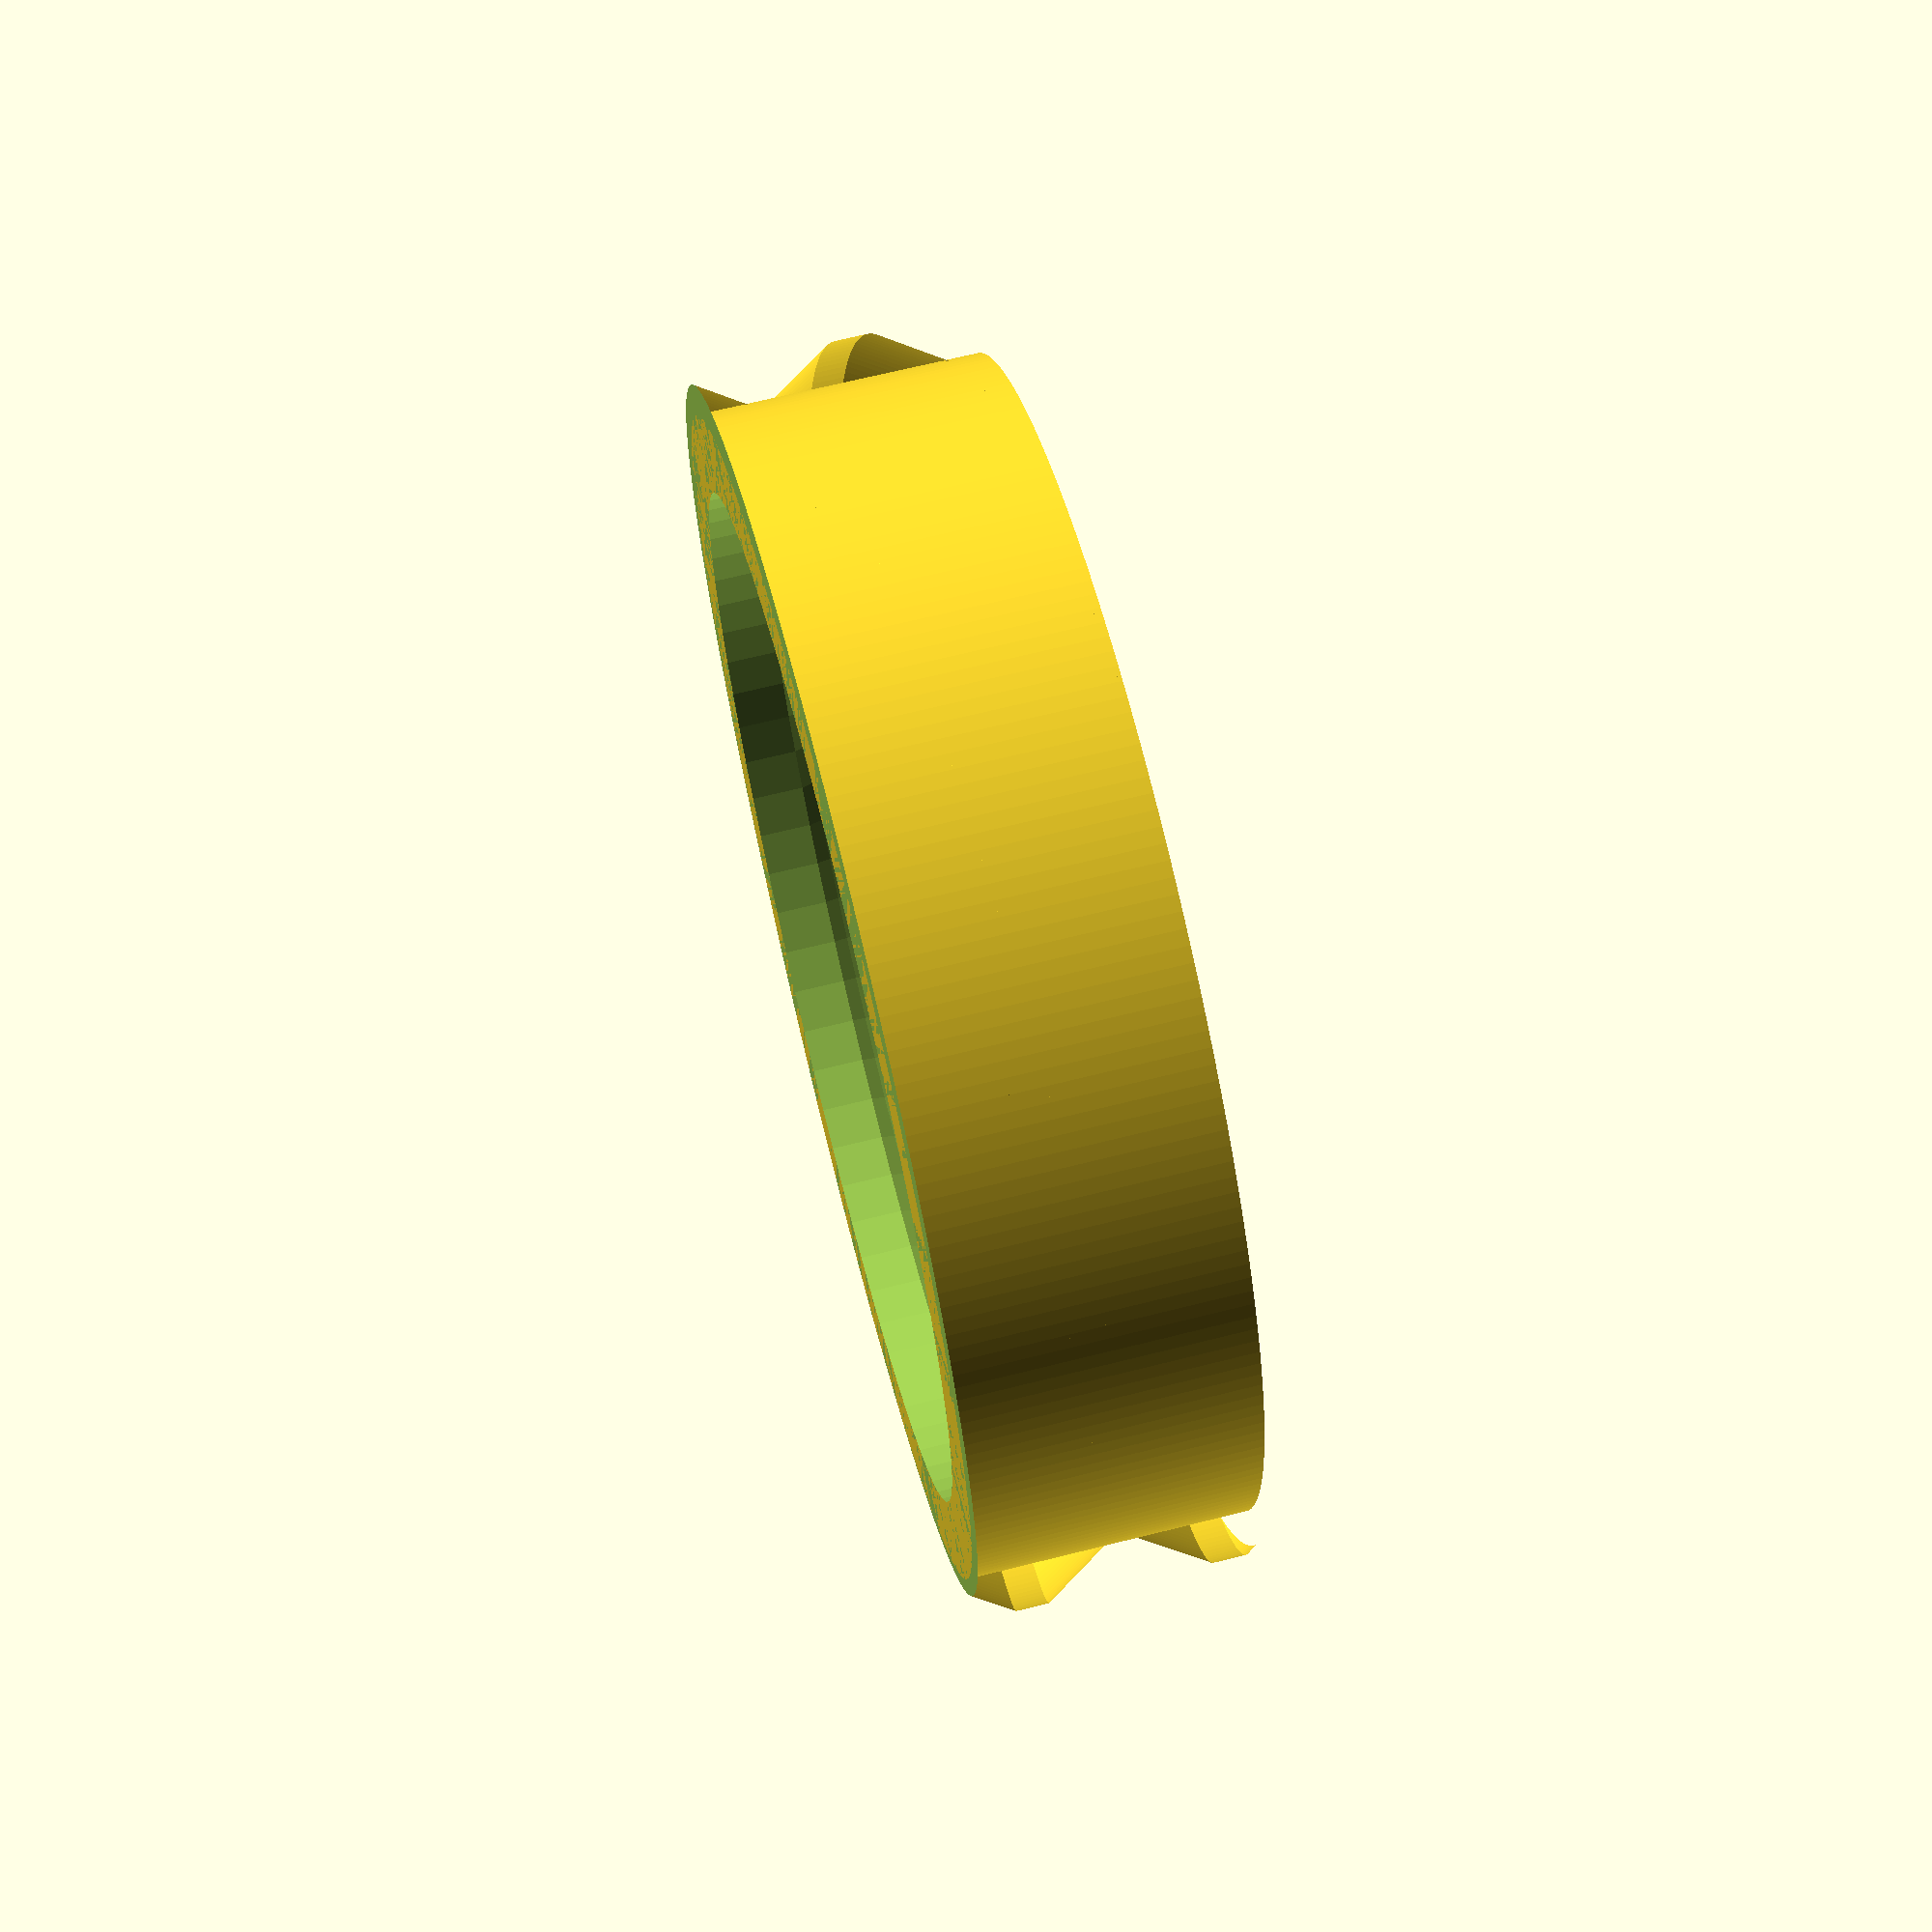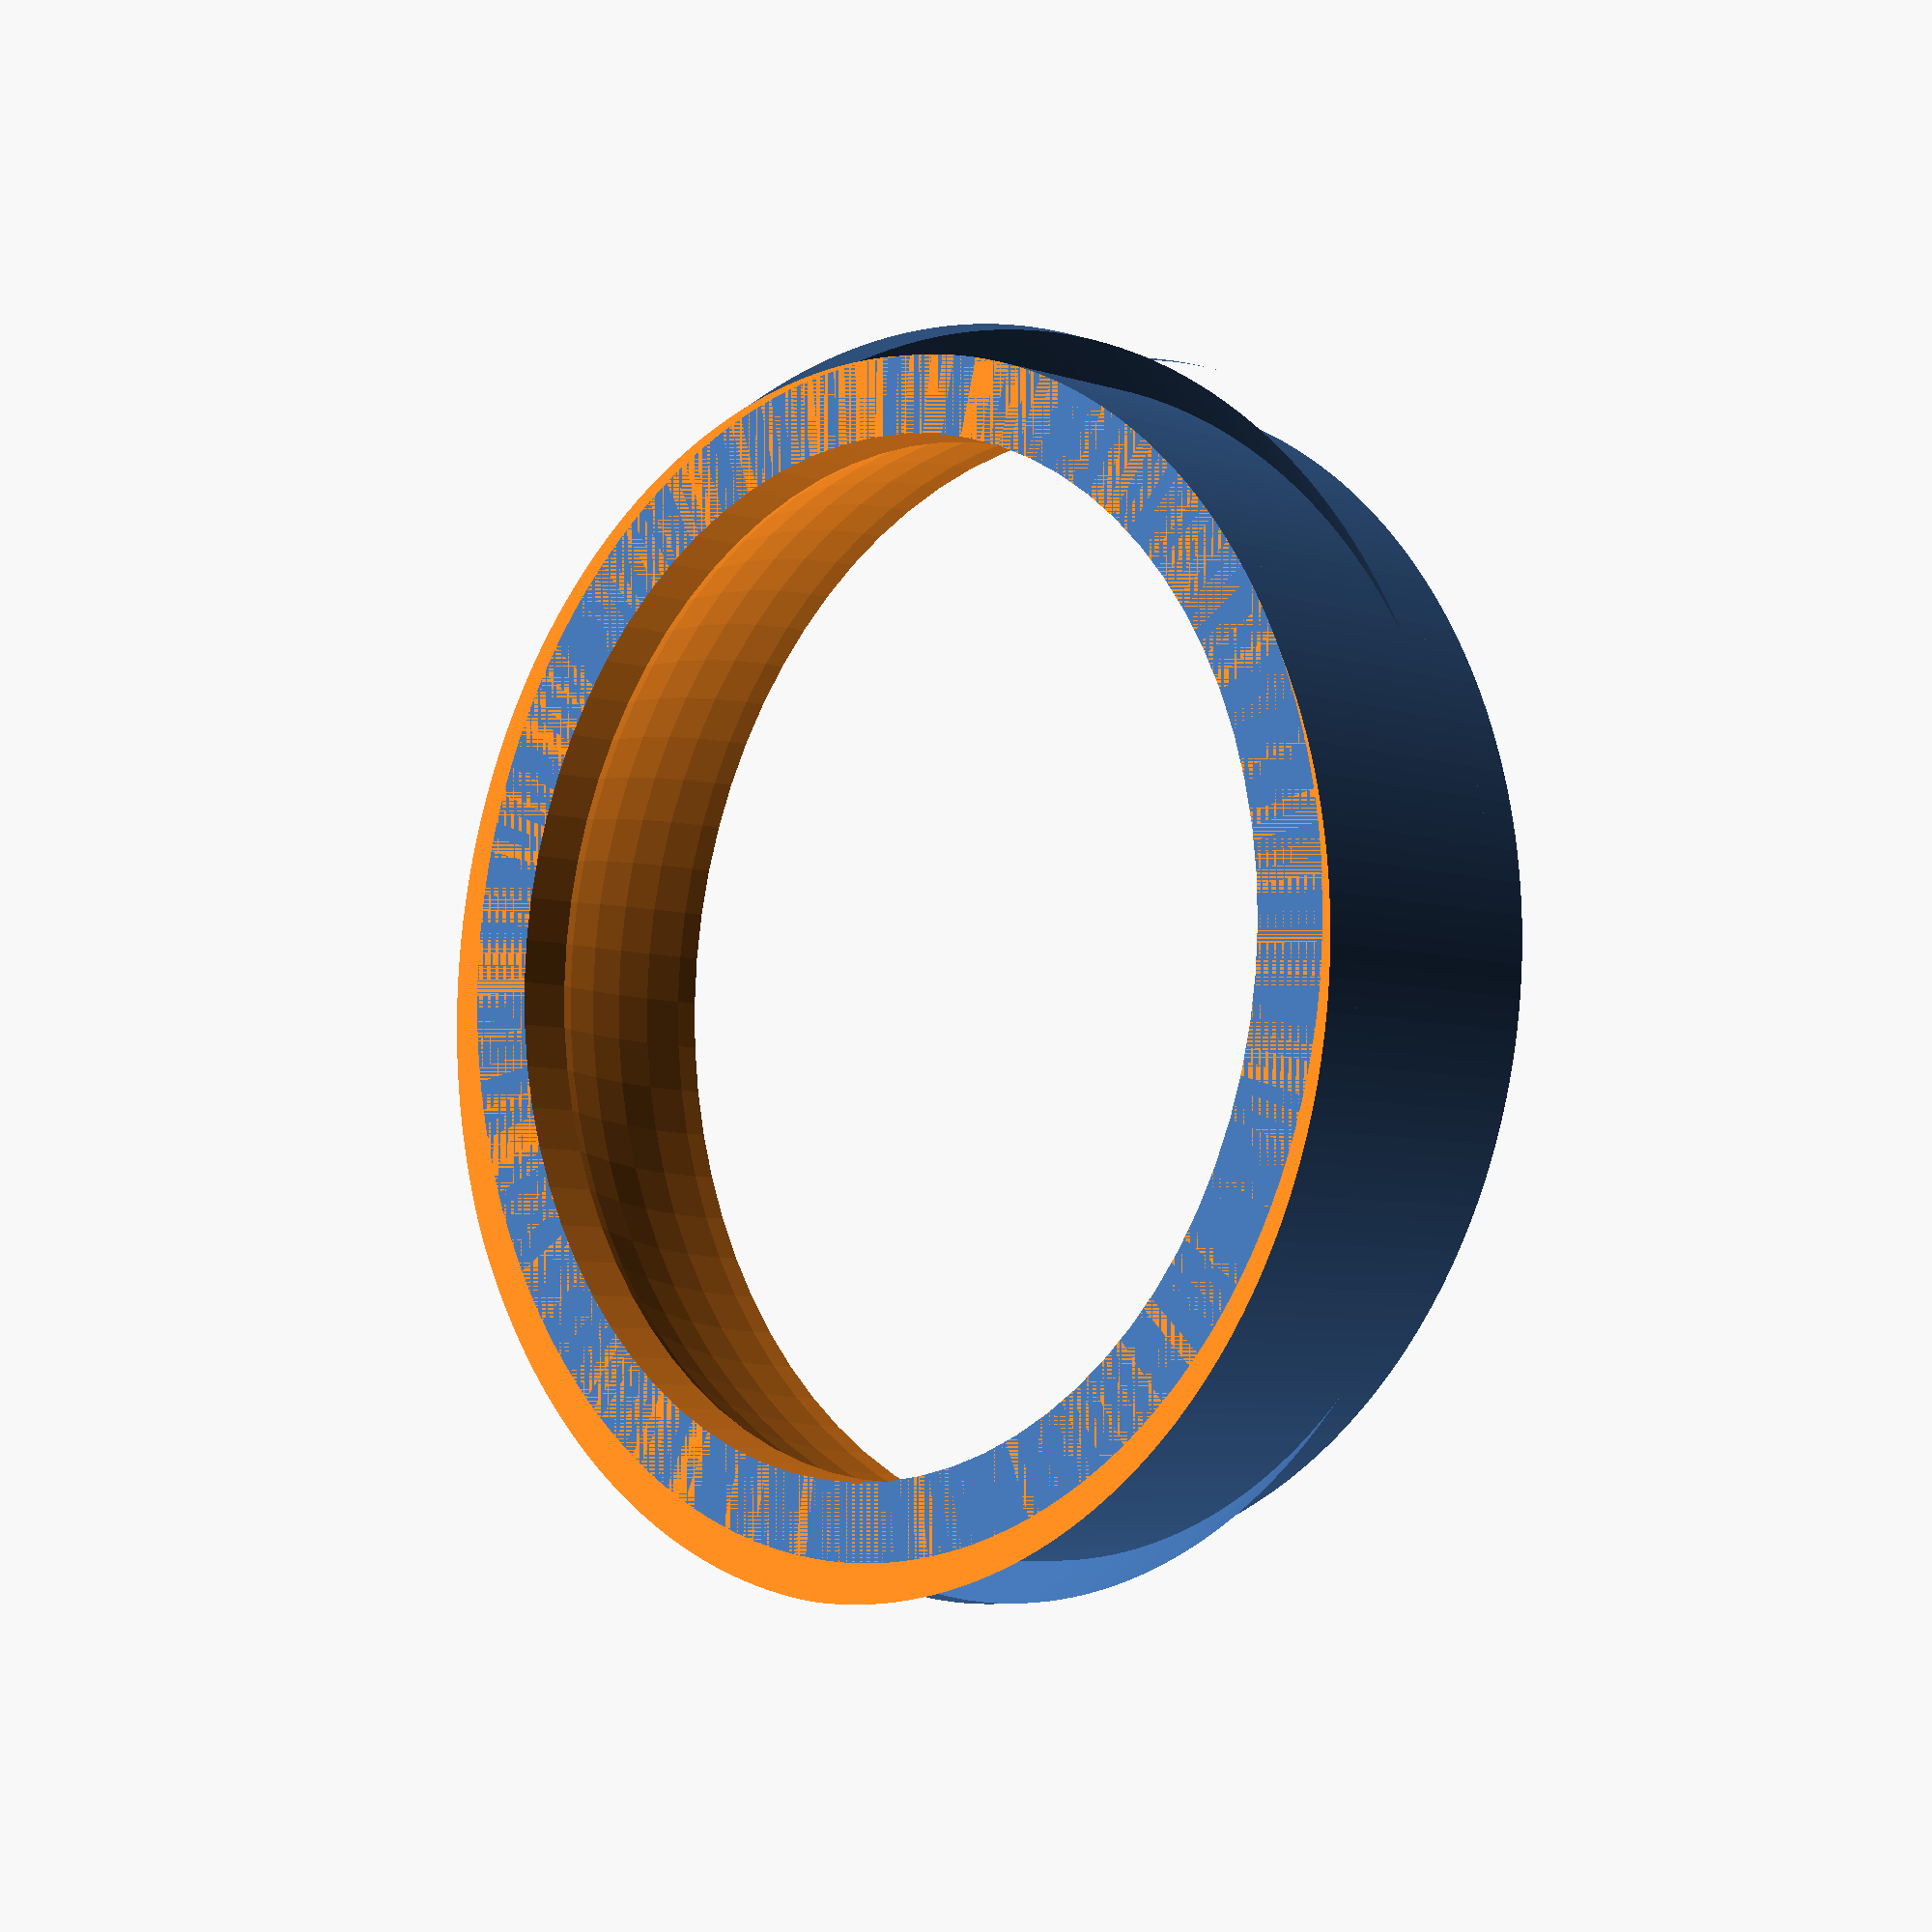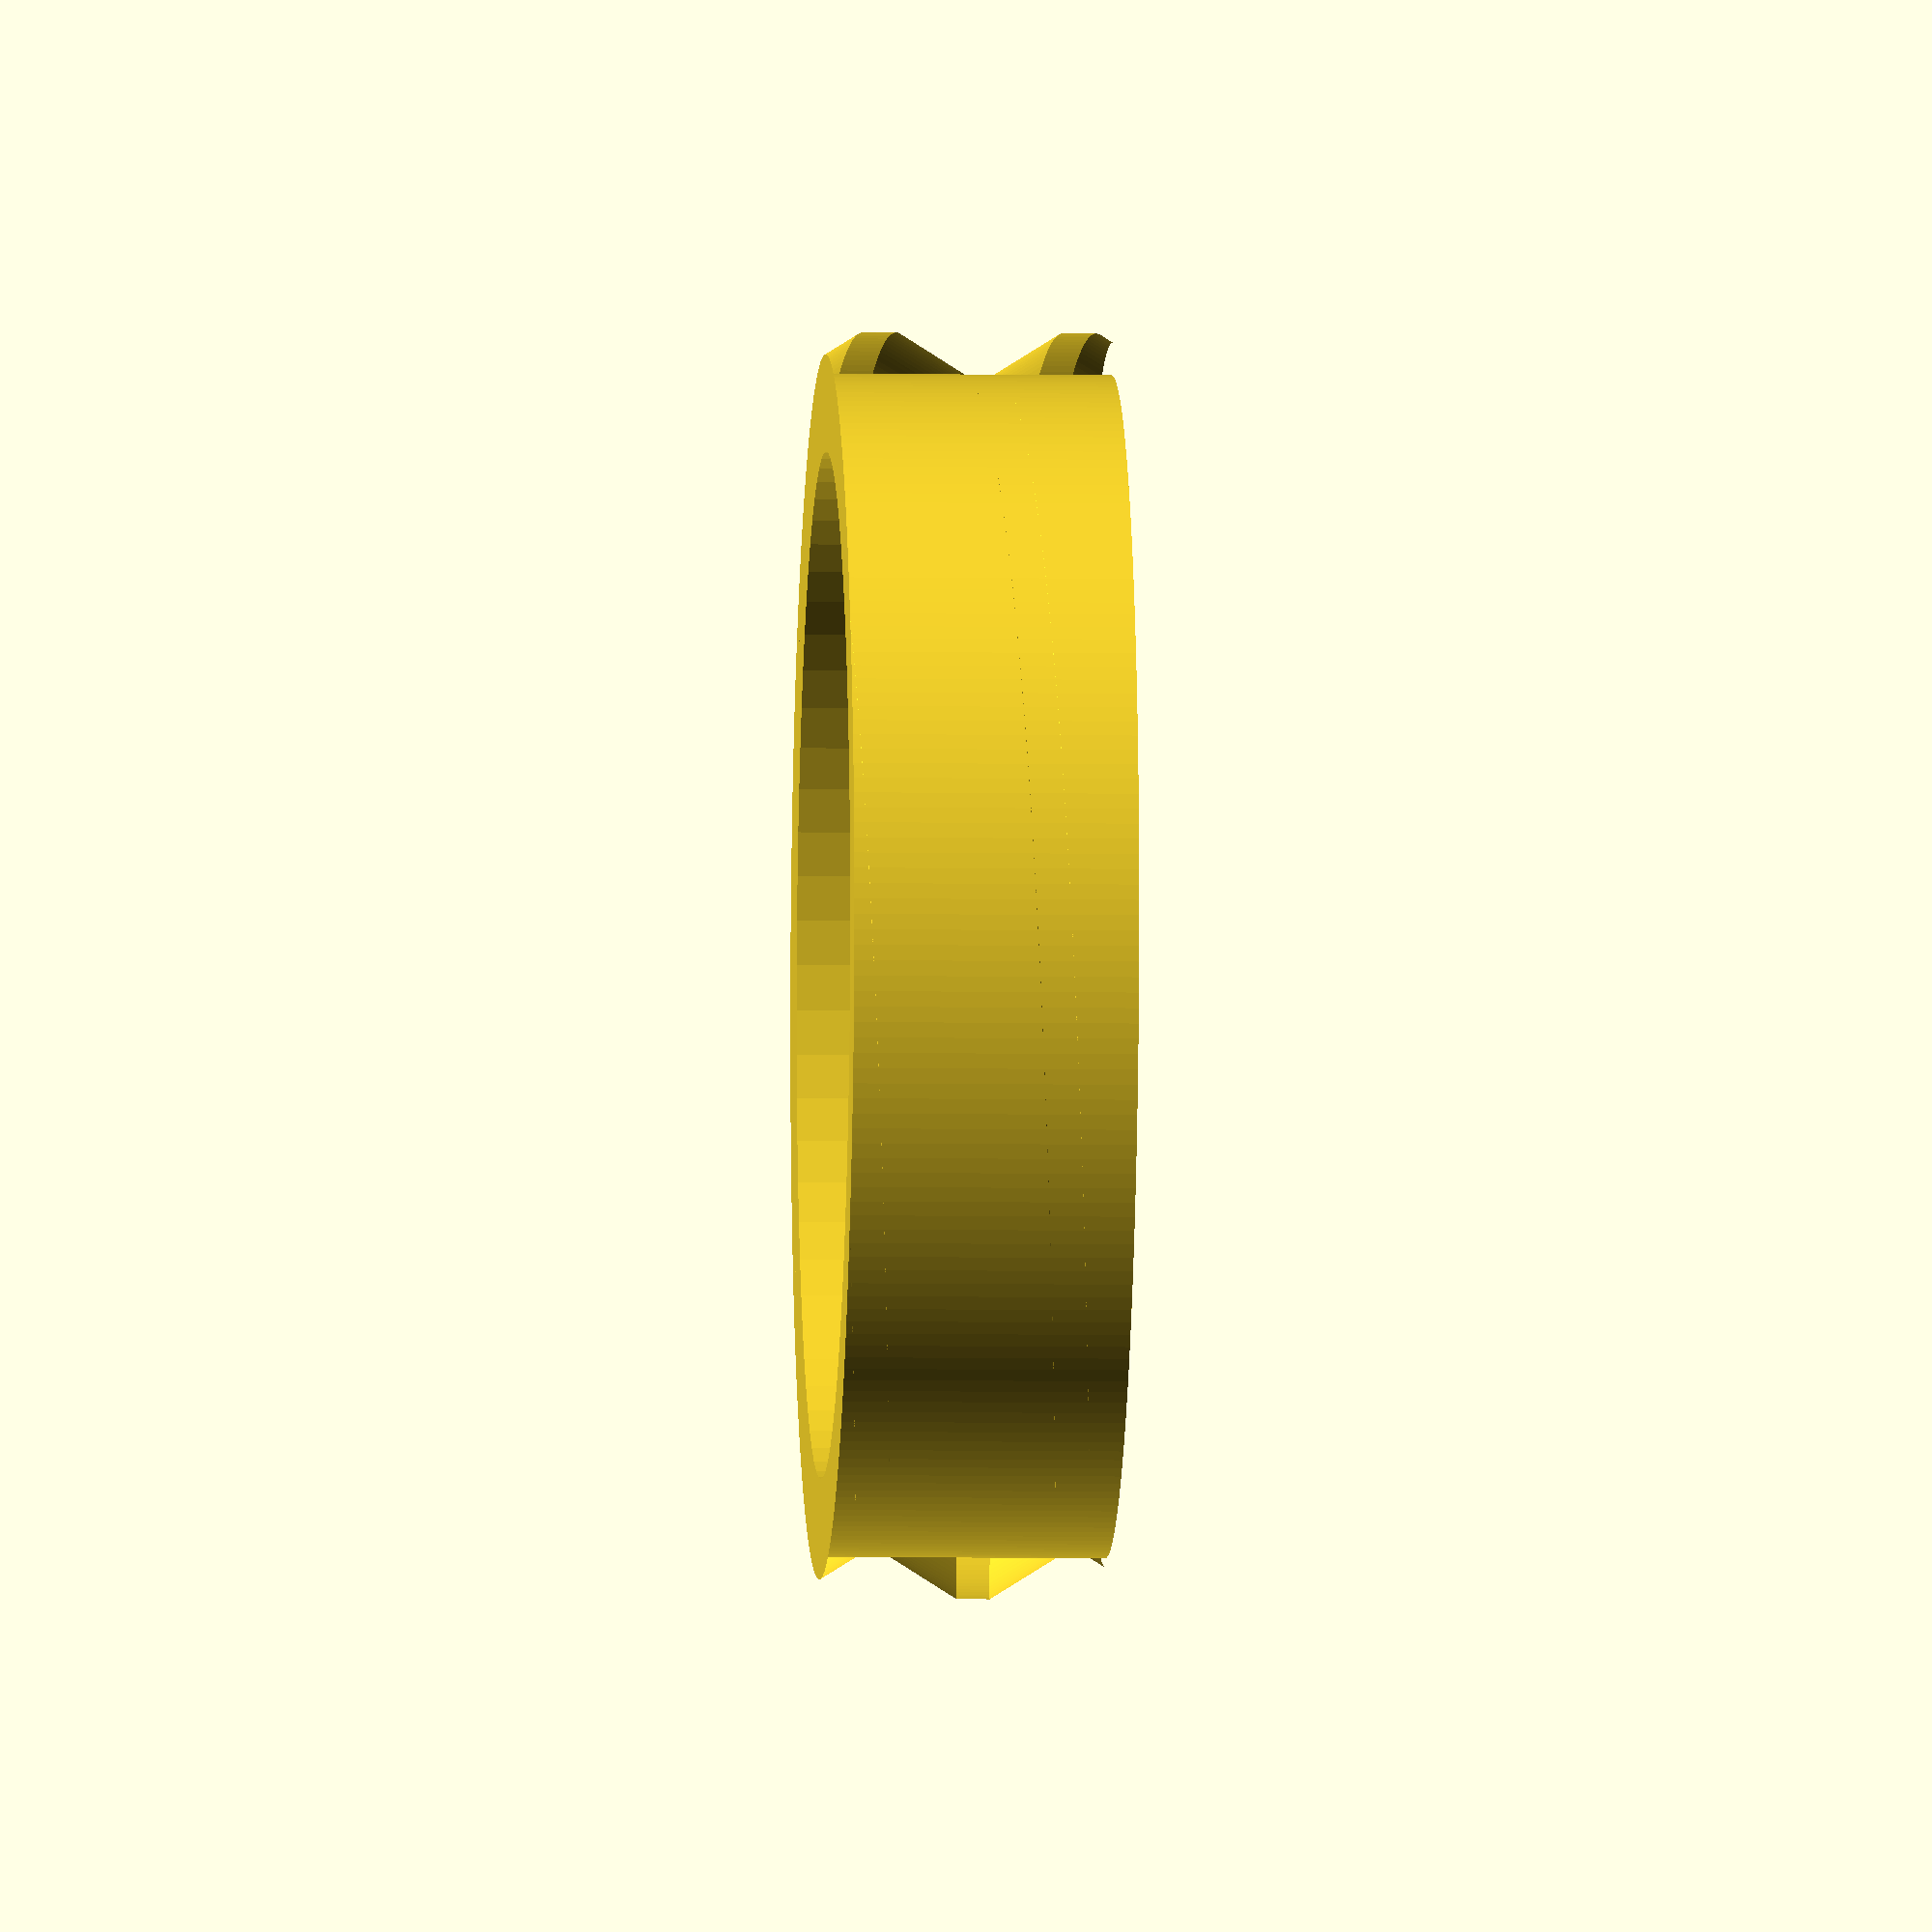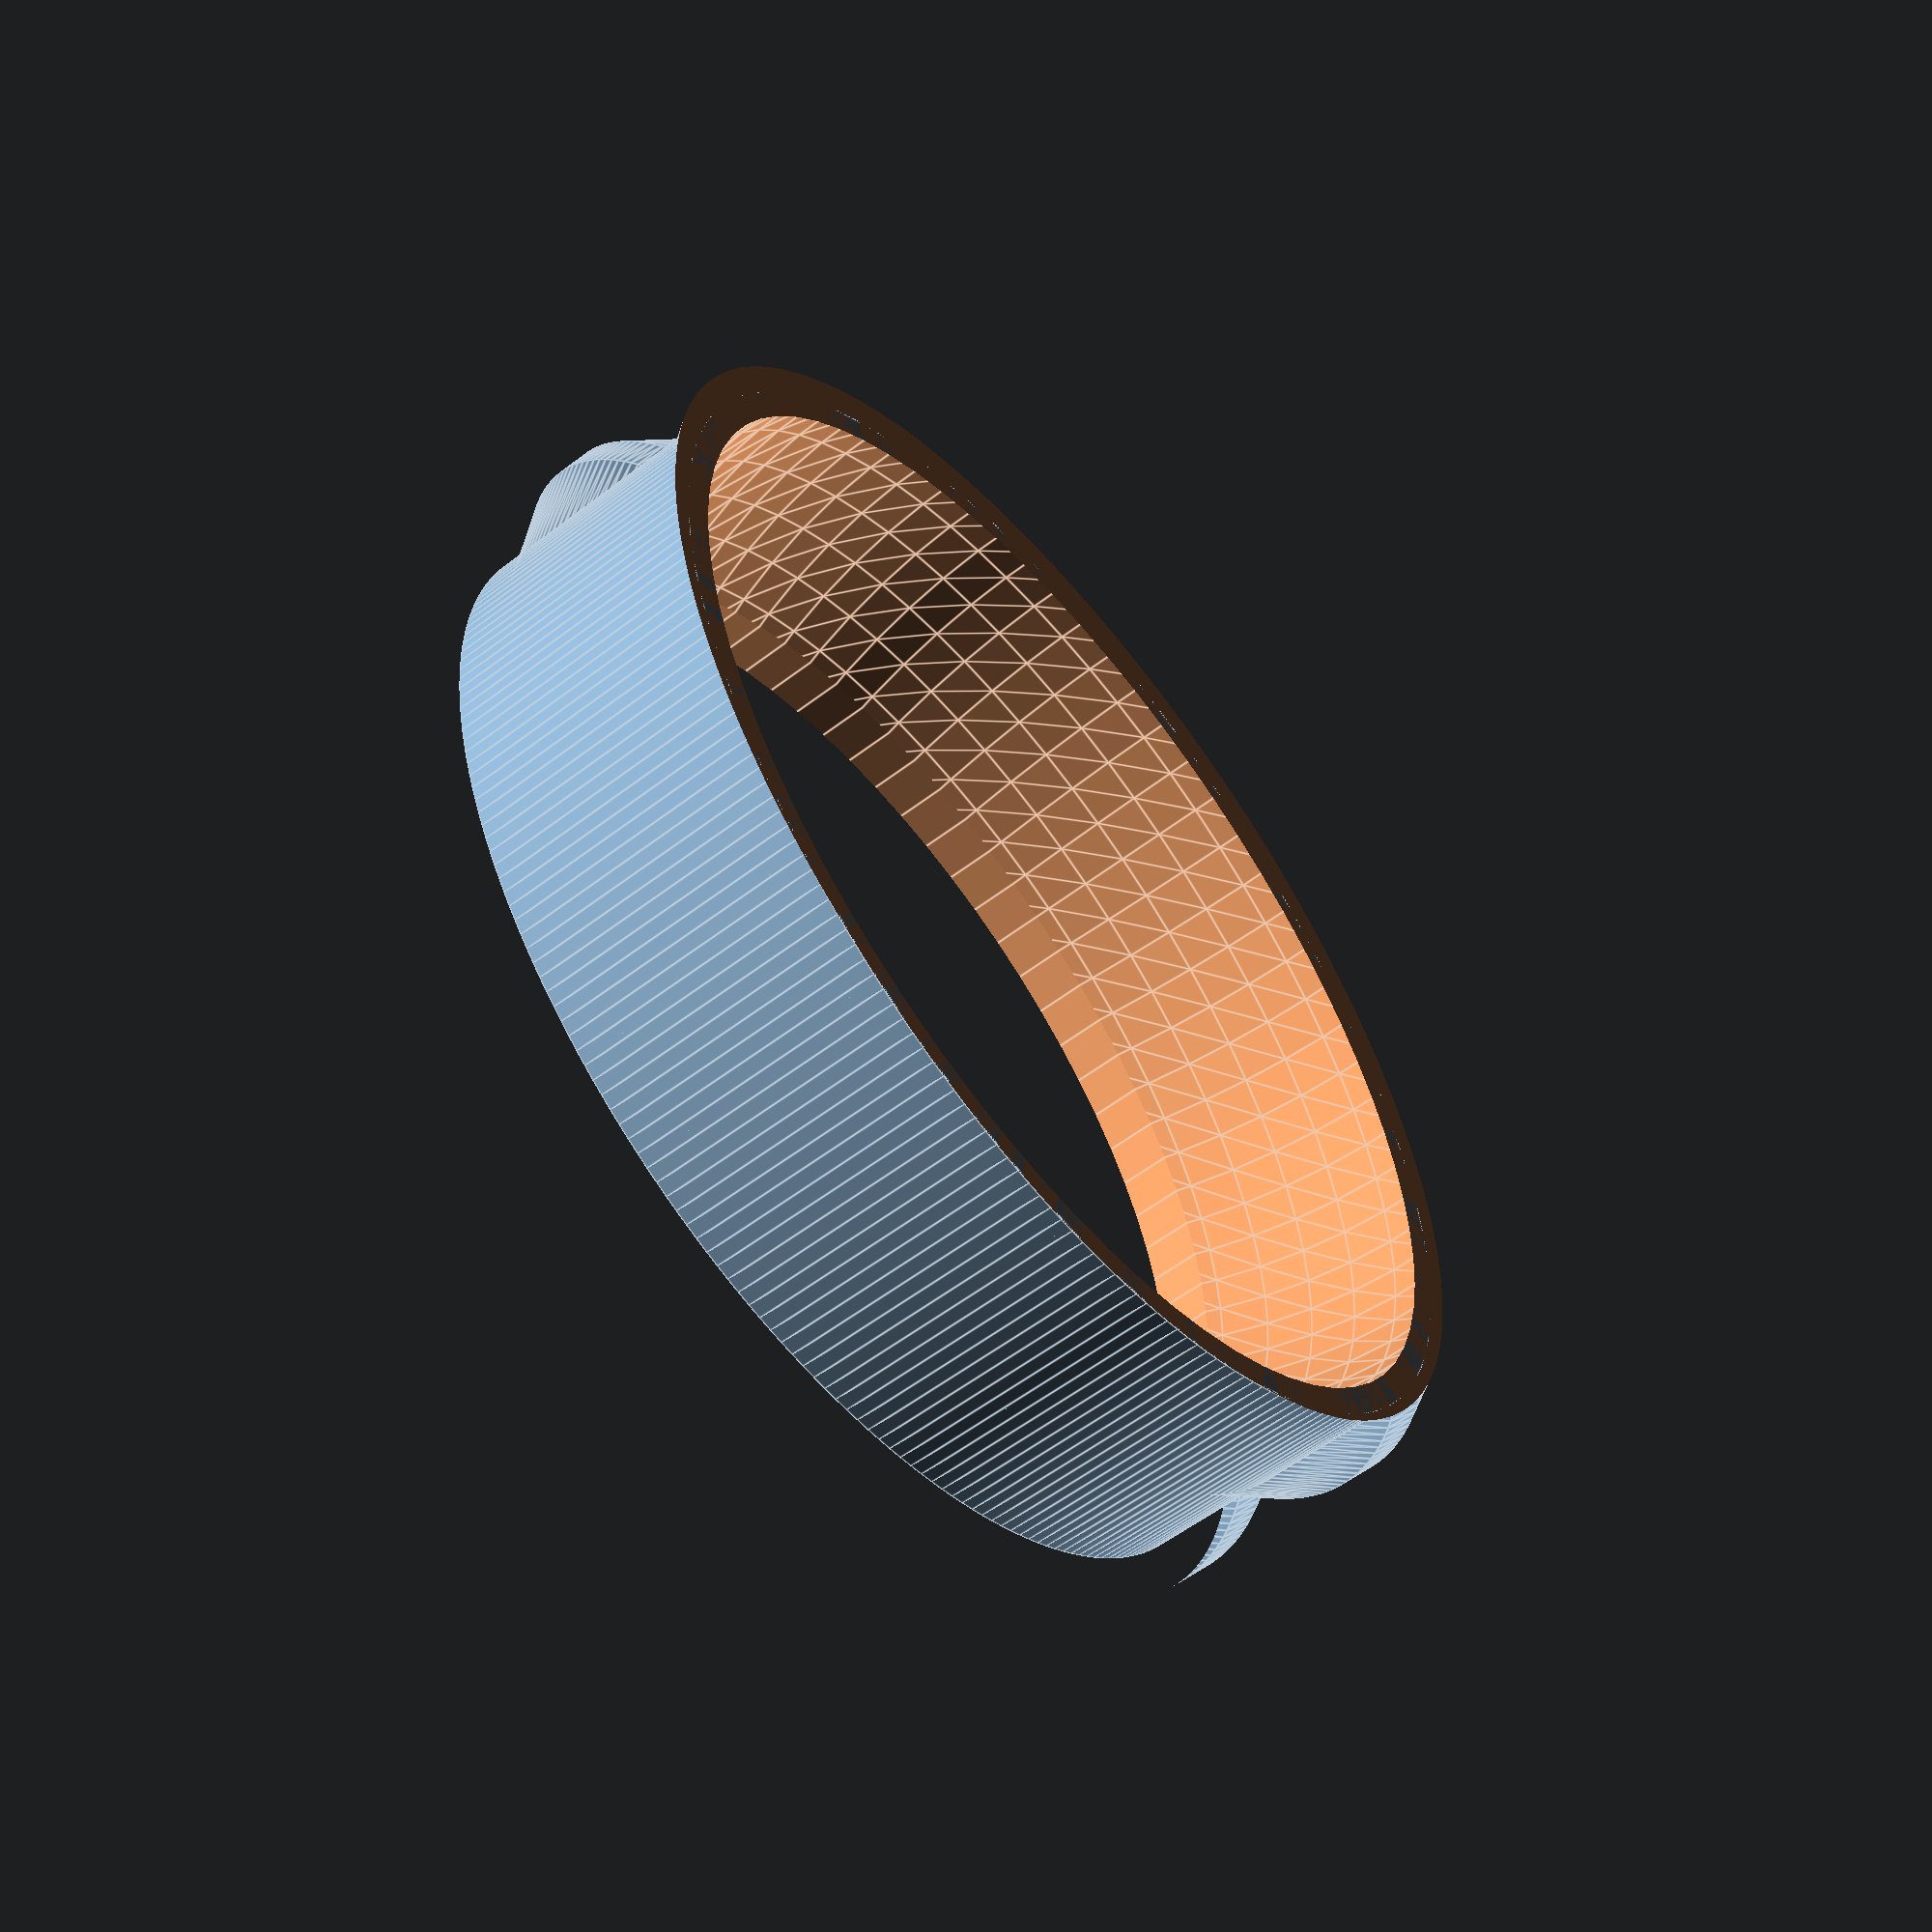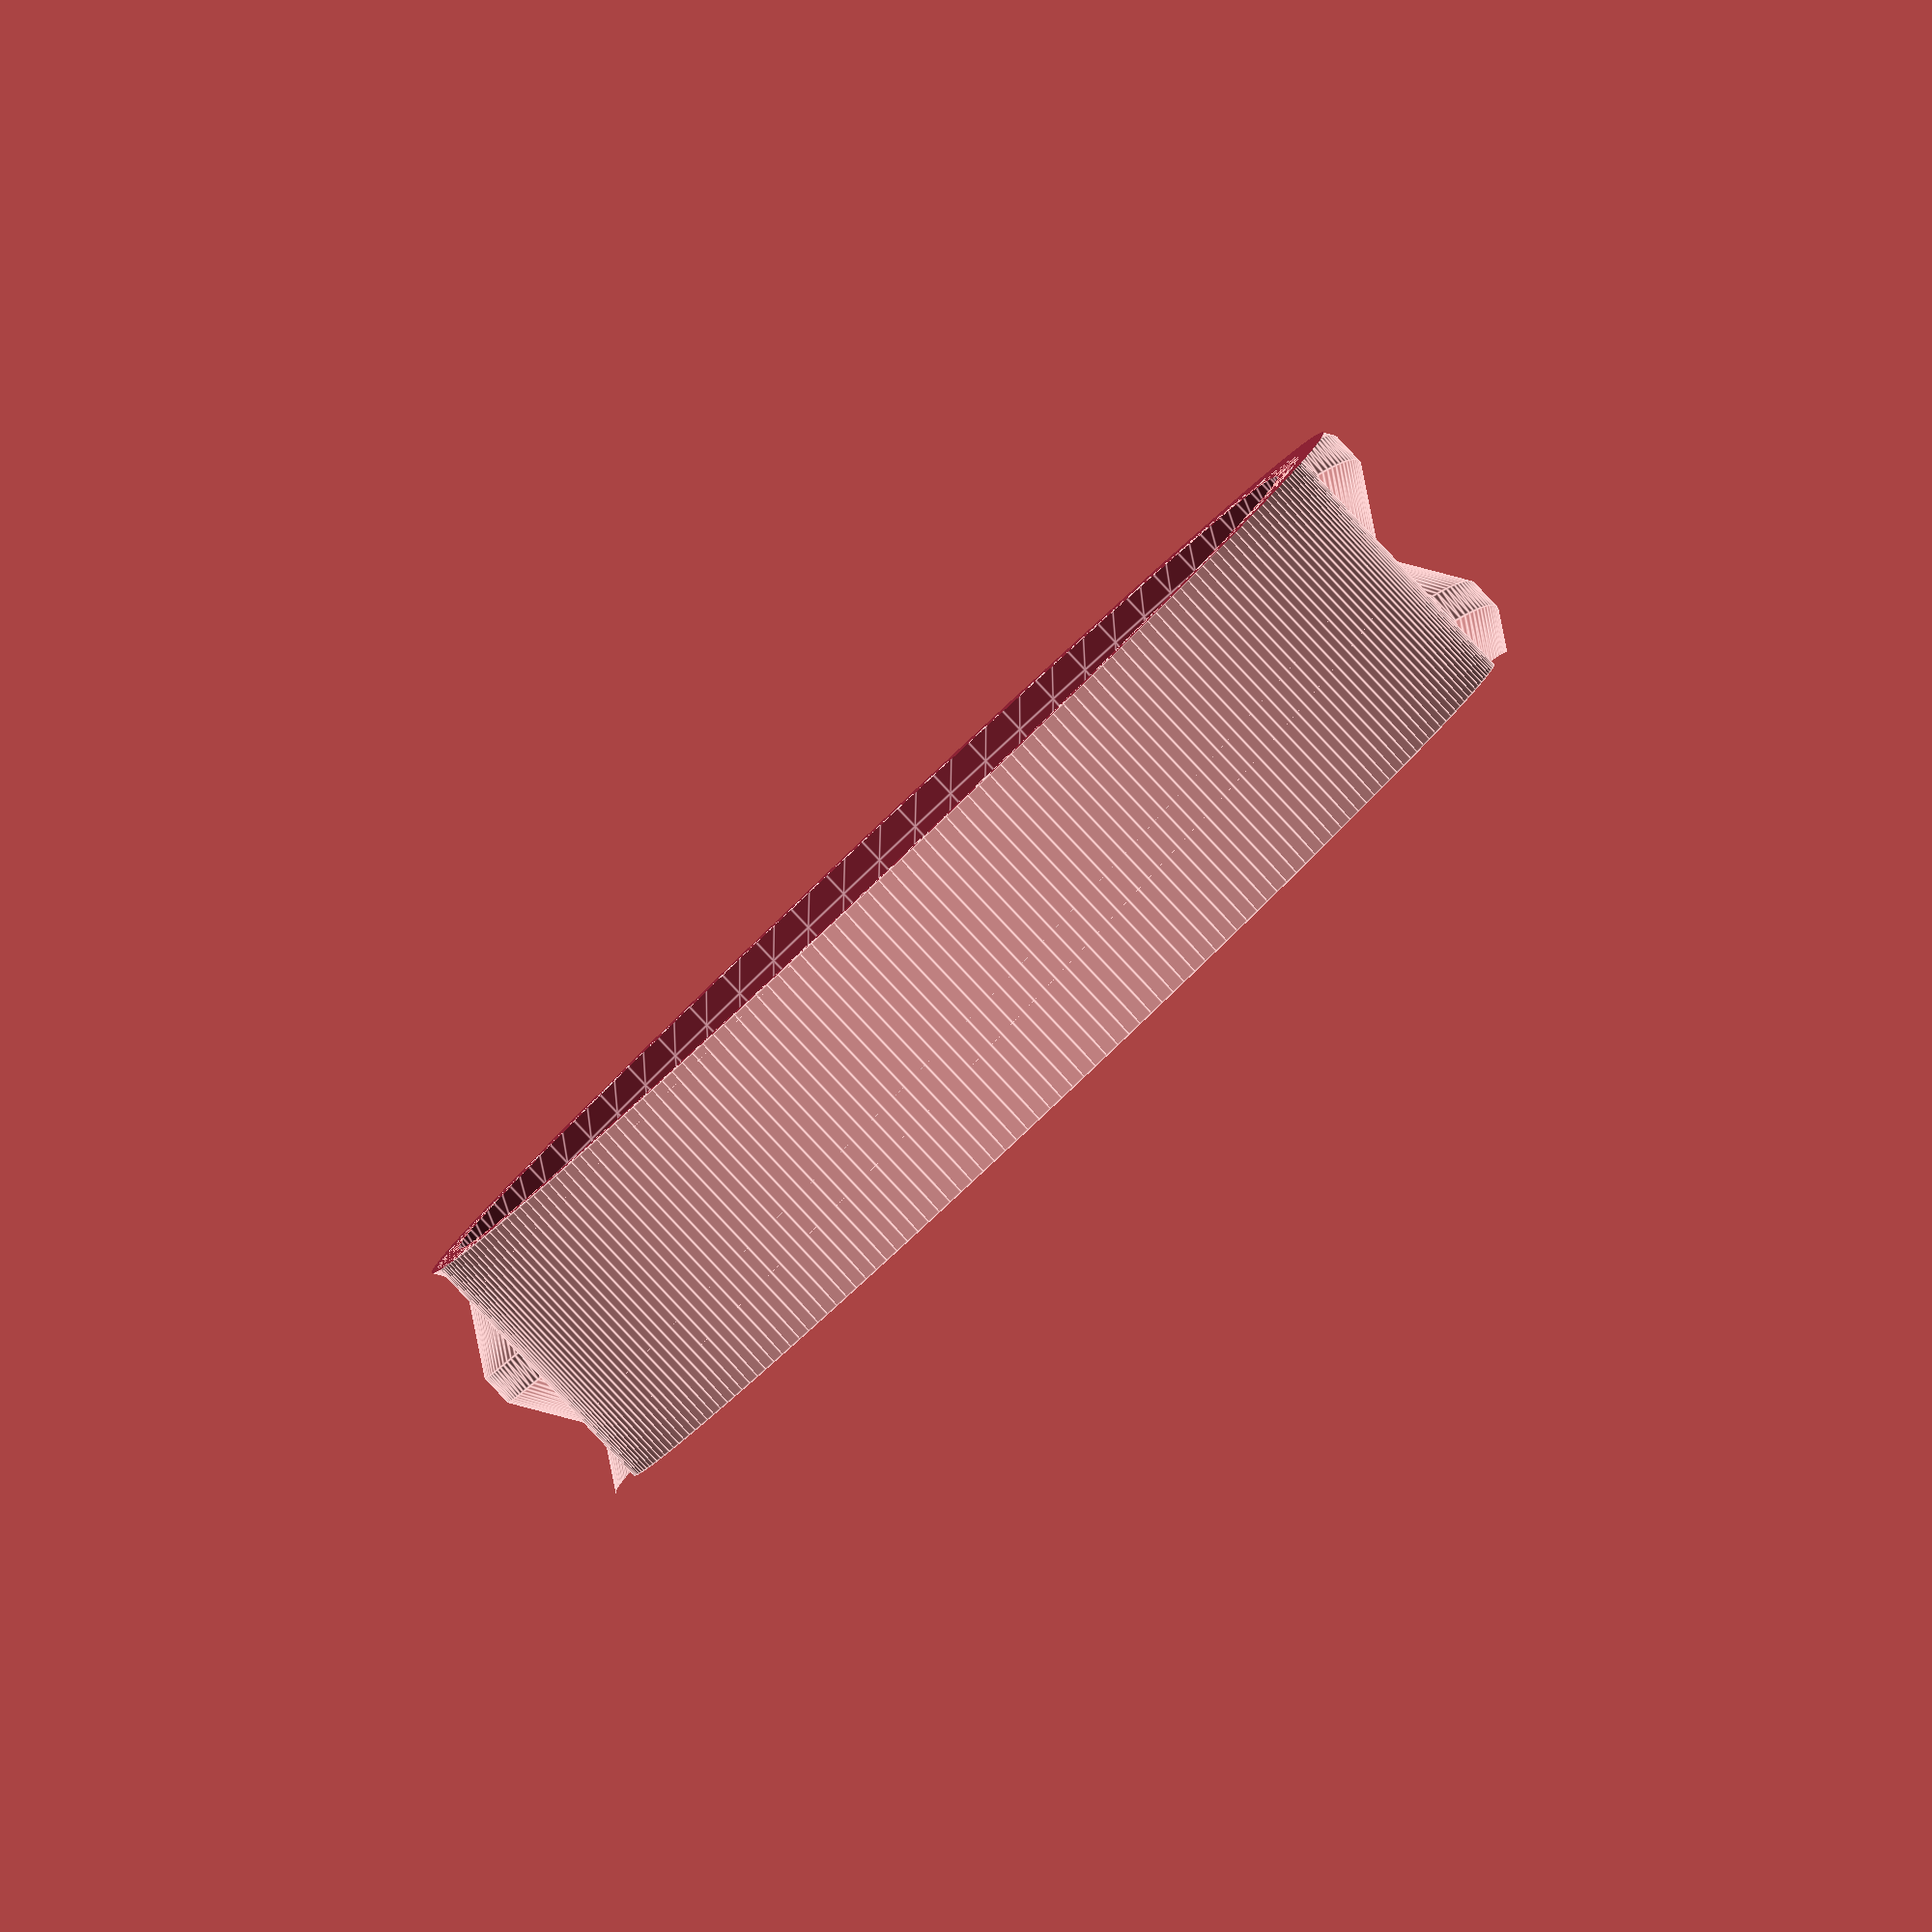
<openscad>
$fn=72;
SliceAngle = 1.5;


SphereRadius = 20.25;    //pingpong ball
//SphereRadius = 22;     //golf ball
SphereExposure = 10;
DiskWidth=SphereRadius - SphereExposure;

MountWallThickness = 1;

CarrierThickness = 3.5;

ThreadDepth = 1.5;
ThreadHeight = 6;
Gap = 0.25;

//Disk();

//rotate([180,0,0])
//Carrier();

Wheel();

module Carrier() {
    difference() {
        union() {
            translate([0,0,SphereRadius - SphereExposure])
            intersection () {
                sphere(r=SphereRadius+MountWallThickness+CarrierThickness);
                translate([-100,-100,0])
                    cube([200,200,100]);
            }
            cylinder(r=SphereRadius+MountWallThickness+CarrierThickness,
                     h=SphereRadius - SphereExposure);
        }
        
        union () {
            DiskCut();
        }     
    }
}


module Wheel() {
    difference() {
        Screw(SphereRadius+MountWallThickness,DiskWidth,
              ThreadDepth,ThreadHeight);
        translate([0,0,-50])
        cylinder(r=1+sqrt(SphereRadius*SphereRadius-DiskWidth*DiskWidth), h=100);
        translate([0,0,SphereRadius - SphereExposure])
            sphere(r=SphereRadius);
        }
}

module WheelCut() {
      union () {
        translate([0,0,-1])
        Screw(SphereRadius+MountWallThickness+Gap,1+SphereRadius - SphereExposure,
              ThreadDepth,ThreadHeight);
        translate([0,0,SphereRadius - SphereExposure])
            sphere(r=SphereRadius);
    }  
}


FixedCrossSection = [[0, 0],
                     [1, 0.4],
                     [1, 0.6],
                     [0, 1]];

function Slice(angle, i, pitch, innerRadius, threadDepth, threadHeight) =
    let (dx = cos(angle) * (innerRadius + threadDepth * FixedCrossSection[i][0]))
    let (dy = sin(angle) * (innerRadius + threadDepth * FixedCrossSection[i][0]))
    let (h = pitch * angle / 360)
        [dx, dy, FixedCrossSection[i][1] * threadHeight + h];
        
function Face(angle, i, j) =
    let (index = angle)
    let (s0 = index * len(FixedCrossSection))
    let (p0 = s0 + i)
    let (p1 = s0 + (i + 1) % len(FixedCrossSection))
    let (s1 = (index + 1) * len(FixedCrossSection))
    let (p2 = s1 + (i + 1) % len(FixedCrossSection))
    let (p3 = s1 + i)
    (j == 0) ? [p3,p1,p0] : [p2,p1,p3];
    
module Screw(radius, height, threadDepth, threadHeight) {
    difference() {
        union() {
            cylinder(r=radius+0.01,h=height, $fn=360/SliceAngle);
            
            pitch = threadHeight * 1.2; //(== threadHeight * (1 + 0.6 - 0.4));
            
            maxAngle = (360 * (height+threadHeight) / pitch);
            slices = ceil(maxAngle / SliceAngle);

            p = [for (angle = [0:slices])
                for (i = [0:len(FixedCrossSection)-1])
                    Slice(angle * SliceAngle, i, pitch, radius, threadDepth, threadHeight)];
                            
            f = [[for (i = [0:len(FixedCrossSection)-1]) i],
                 for (angle = [0:slices-1])
                    for (i = [0:len(FixedCrossSection)-1])
                        for (j = [0:1])
                            Face(angle, i, j),
                  [for (i = [len(FixedCrossSection)-1:-1:0]) i + slices*len(FixedCrossSection)]];
         
            translate([0,0,-threadHeight])          
                polyhedron(
                    points = p,
                    faces = f,
                    convexity = 10);
        }
        
        translate([-(radius+threadDepth)*2,-(radius+threadDepth)*2, 0])
            union () {
                translate([0,0,-2*threadHeight])
                    cube([(radius+threadDepth)*4,(radius+threadDepth)*4, 2*threadHeight]);
                translate([0,0,height])
                    cube([(radius+threadDepth)*4,(radius+threadDepth)*4, 2*threadHeight]);
            }
    }
}

</openscad>
<views>
elev=292.5 azim=56.5 roll=255.9 proj=p view=solid
elev=186.1 azim=23.8 roll=315.2 proj=p view=wireframe
elev=5.7 azim=149.3 roll=267.0 proj=o view=wireframe
elev=236.5 azim=37.1 roll=231.2 proj=p view=edges
elev=87.4 azim=249.2 roll=43.3 proj=o view=edges
</views>
